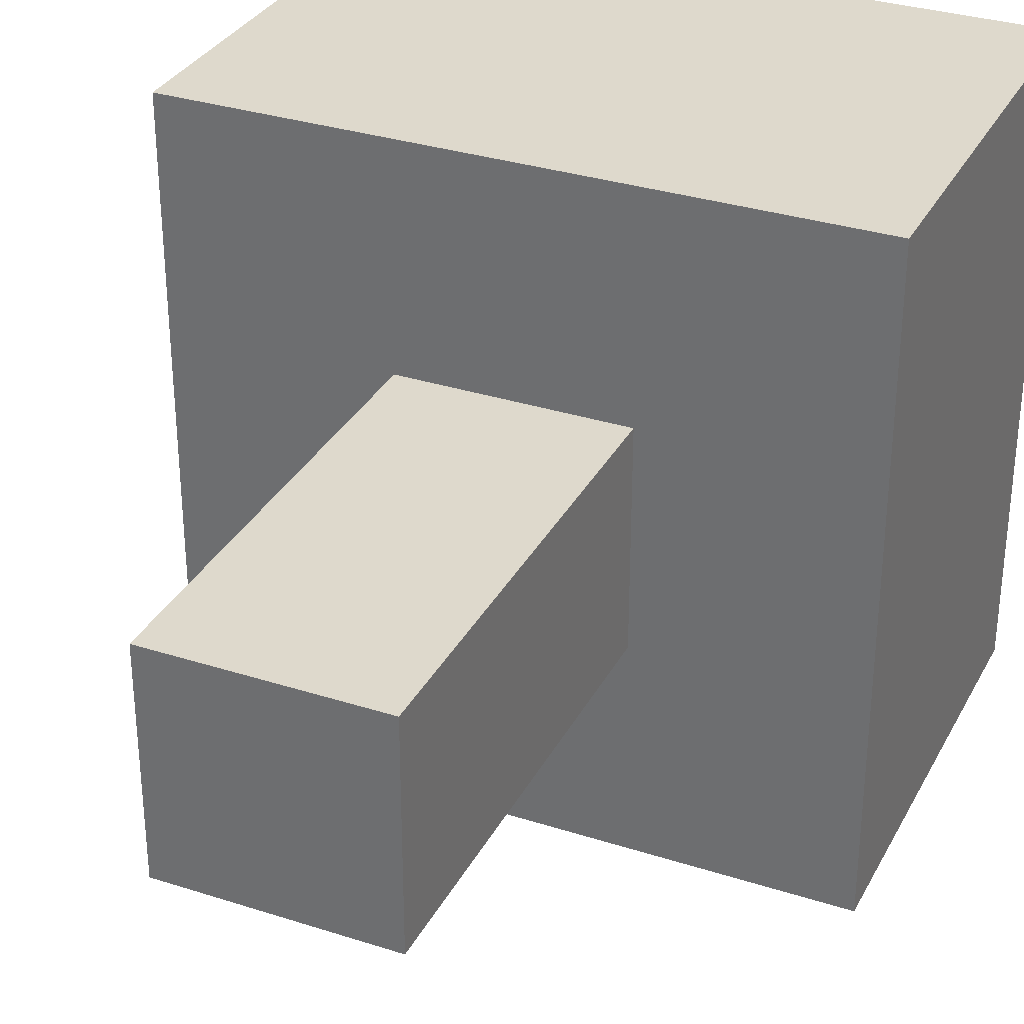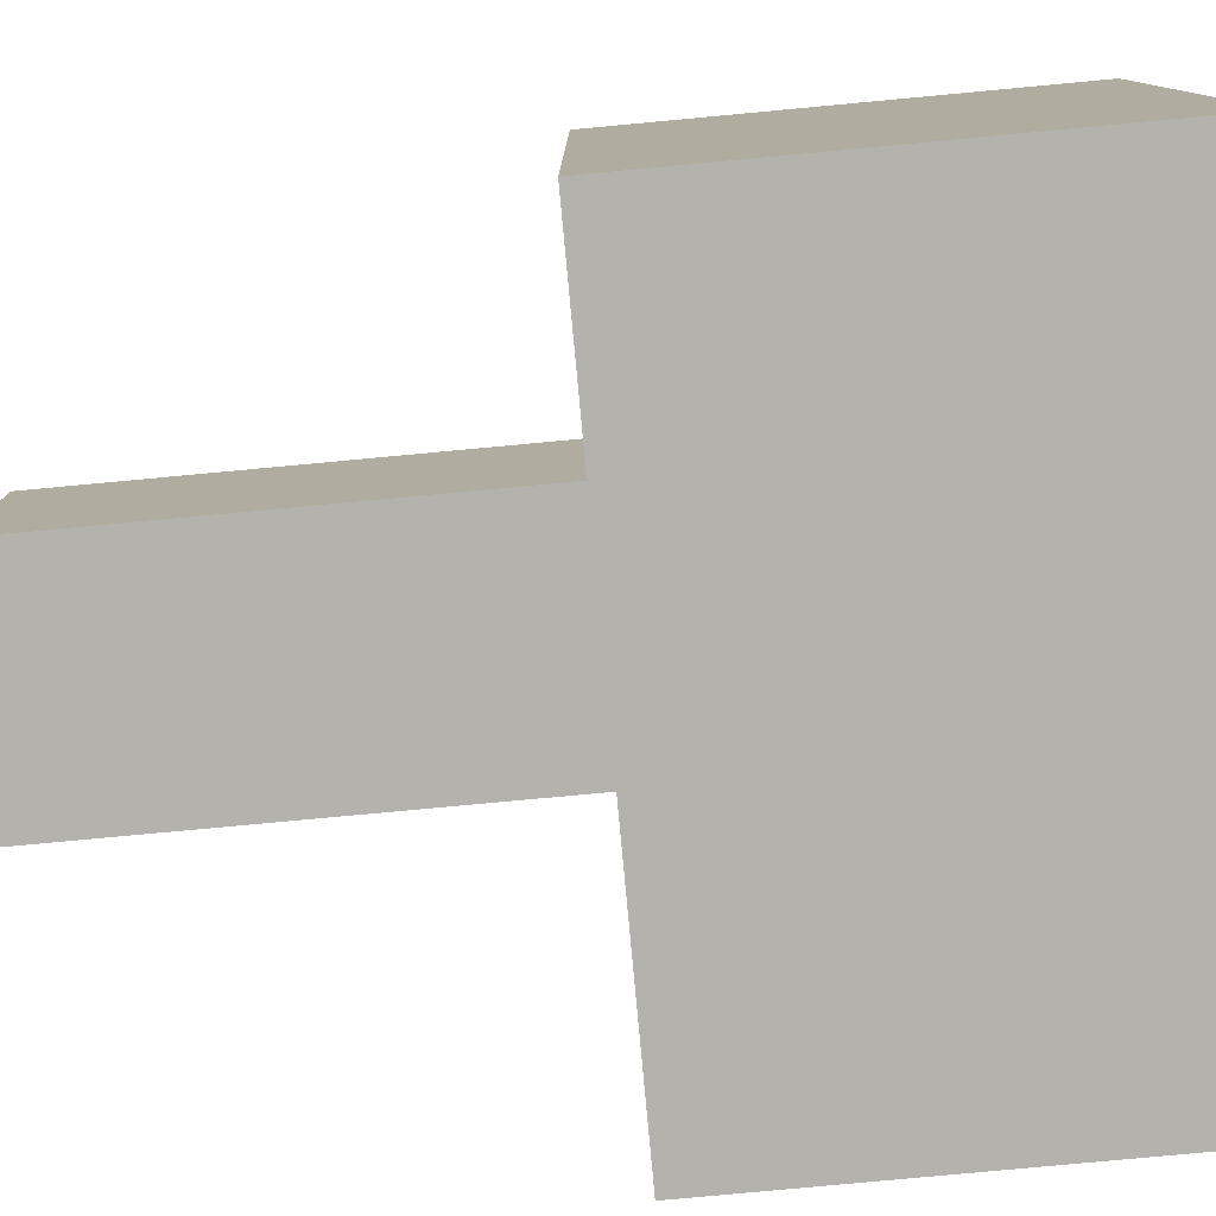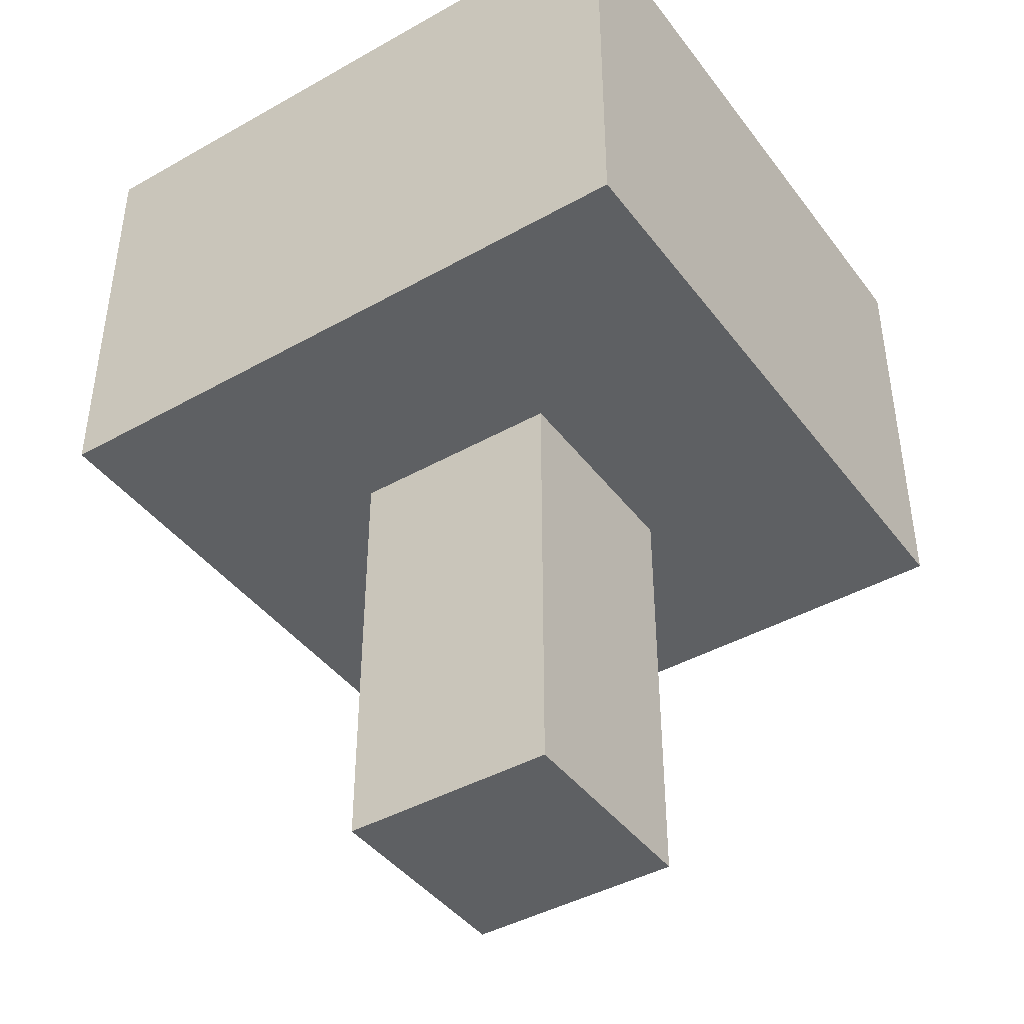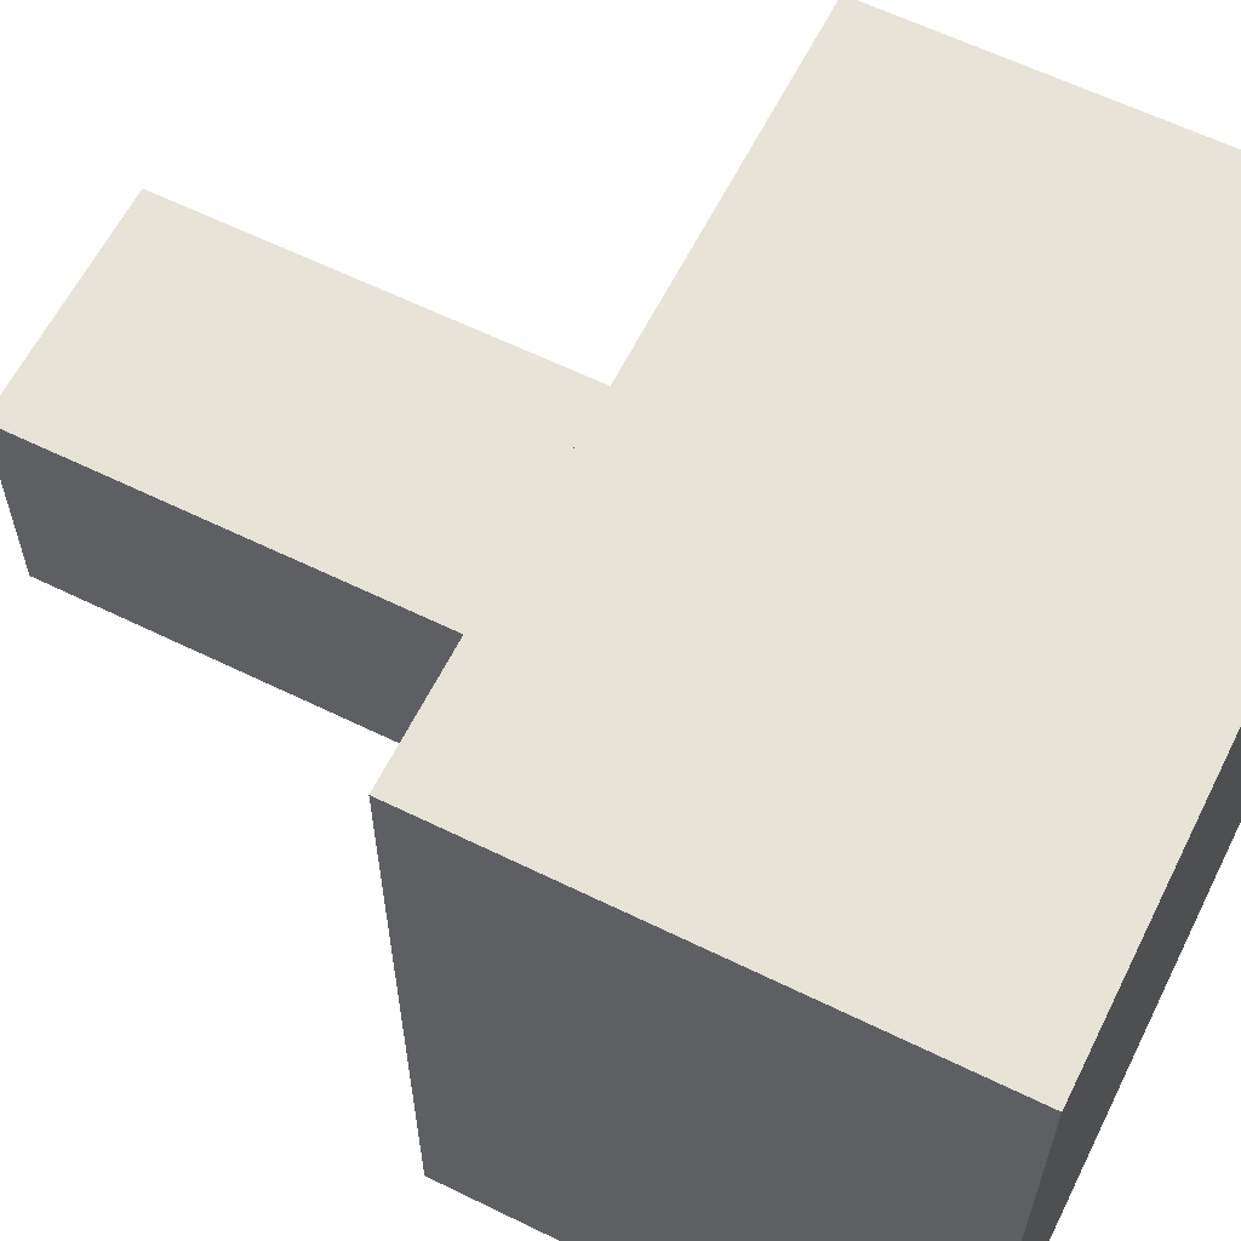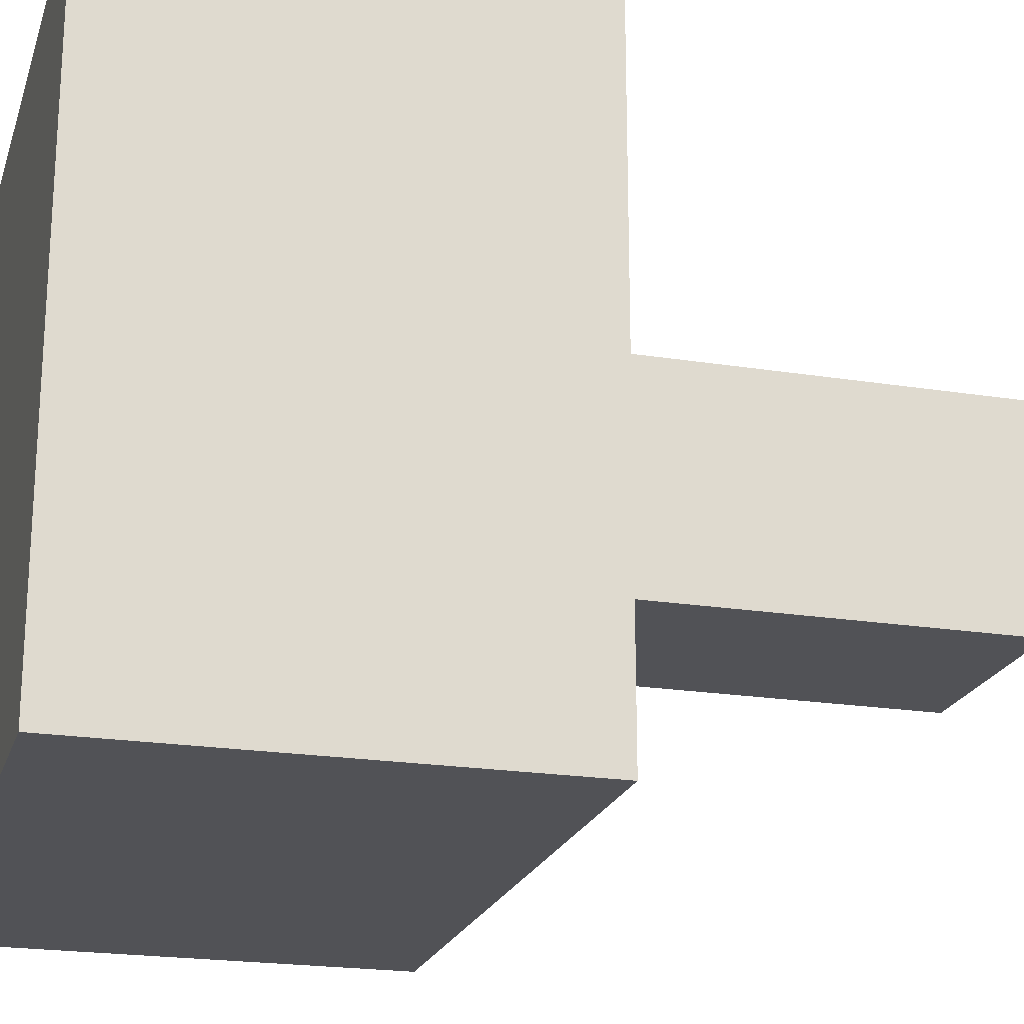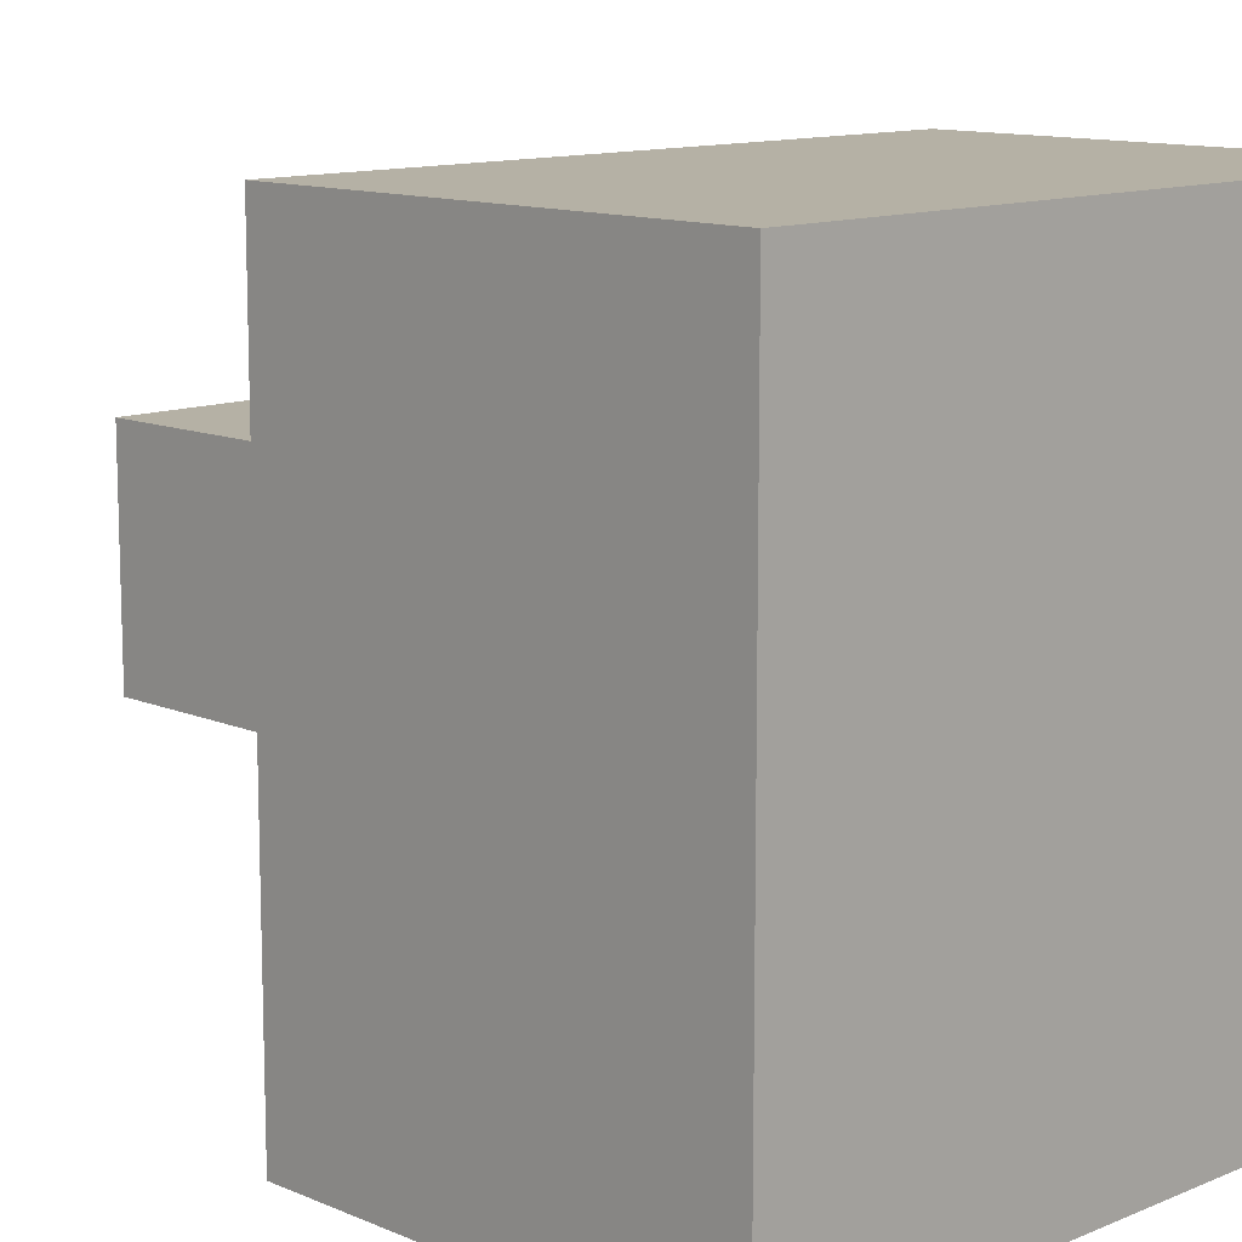
<metadata>
{"format":"obj","ext":"obj","renderer":"f3d","projection":"perspective","resolution":1024,"background":"white","views":[{"elev":32.2,"azim":24.2,"up":"+Z"},{"elev":-79.6,"azim":95.3,"up":"+Z"},{"elev":-42.5,"azim":-56.1,"up":"+Y"},{"elev":61.5,"azim":116.5,"up":"+Z"},{"elev":-21.3,"azim":-105.8,"up":"+Z"},{"elev":11.9,"azim":135.3,"up":"+Z"}]}
</metadata>
<code>
g firstBuild-12
v -22 2 11
v -22 2 8
v -22 3 11
v -22 3 8
v -22 4 11
v -22 4 8
v -21 0 10
v -21 0 9
v -21 2 10
v -21 2 9
v -20 0 10
v -20 0 9
v -20 2 10
v -20 2 9
v -19 2 11
v -19 2 8
v -19 3 11
v -19 3 8
v -19 4 11
v -19 4 8
v -22 2 11
v -22 3 11
v -22 4 11
v -19 2 11
v -19 3 11
v -19 4 11
v -21 0 10
v -21 2 10
v -20 0 10
v -20 2 10
v -21 0 9
v -21 2 9
v -20 0 9
v -20 2 9
v -22 2 8
v -22 3 8
v -22 4 8
v -19 2 8
v -19 3 8
v -19 4 8
v -21 0 10
v -20 0 10
v -21 0 9
v -20 0 9
v -22 2 11
v -19 2 11
v -21 2 10
v -20 2 10
v -21 2 9
v -20 2 9
v -22 2 8
v -19 2 8
v -22 4 11
v -19 4 11
v -22 4 8
v -19 4 8
f 3 2 1
f 4 2 3
f 5 4 3
f 6 4 5
f 9 8 7
f 10 8 9
f 11 12 13
f 13 12 14
f 15 16 17
f 17 16 18
f 17 18 19
f 19 18 20
f 24 22 21
f 25 23 22
f 25 22 24
f 26 23 25
f 29 28 27
f 30 28 29
f 31 32 33
f 33 32 34
f 35 36 38
f 36 37 39
f 38 36 39
f 39 37 40
f 43 42 41
f 44 42 43
f 47 46 45
f 48 46 47
f 49 47 45
f 50 46 48
f 51 49 45
f 51 50 49
f 52 46 50
f 52 50 51
f 53 54 55
f 55 54 56

</code>
